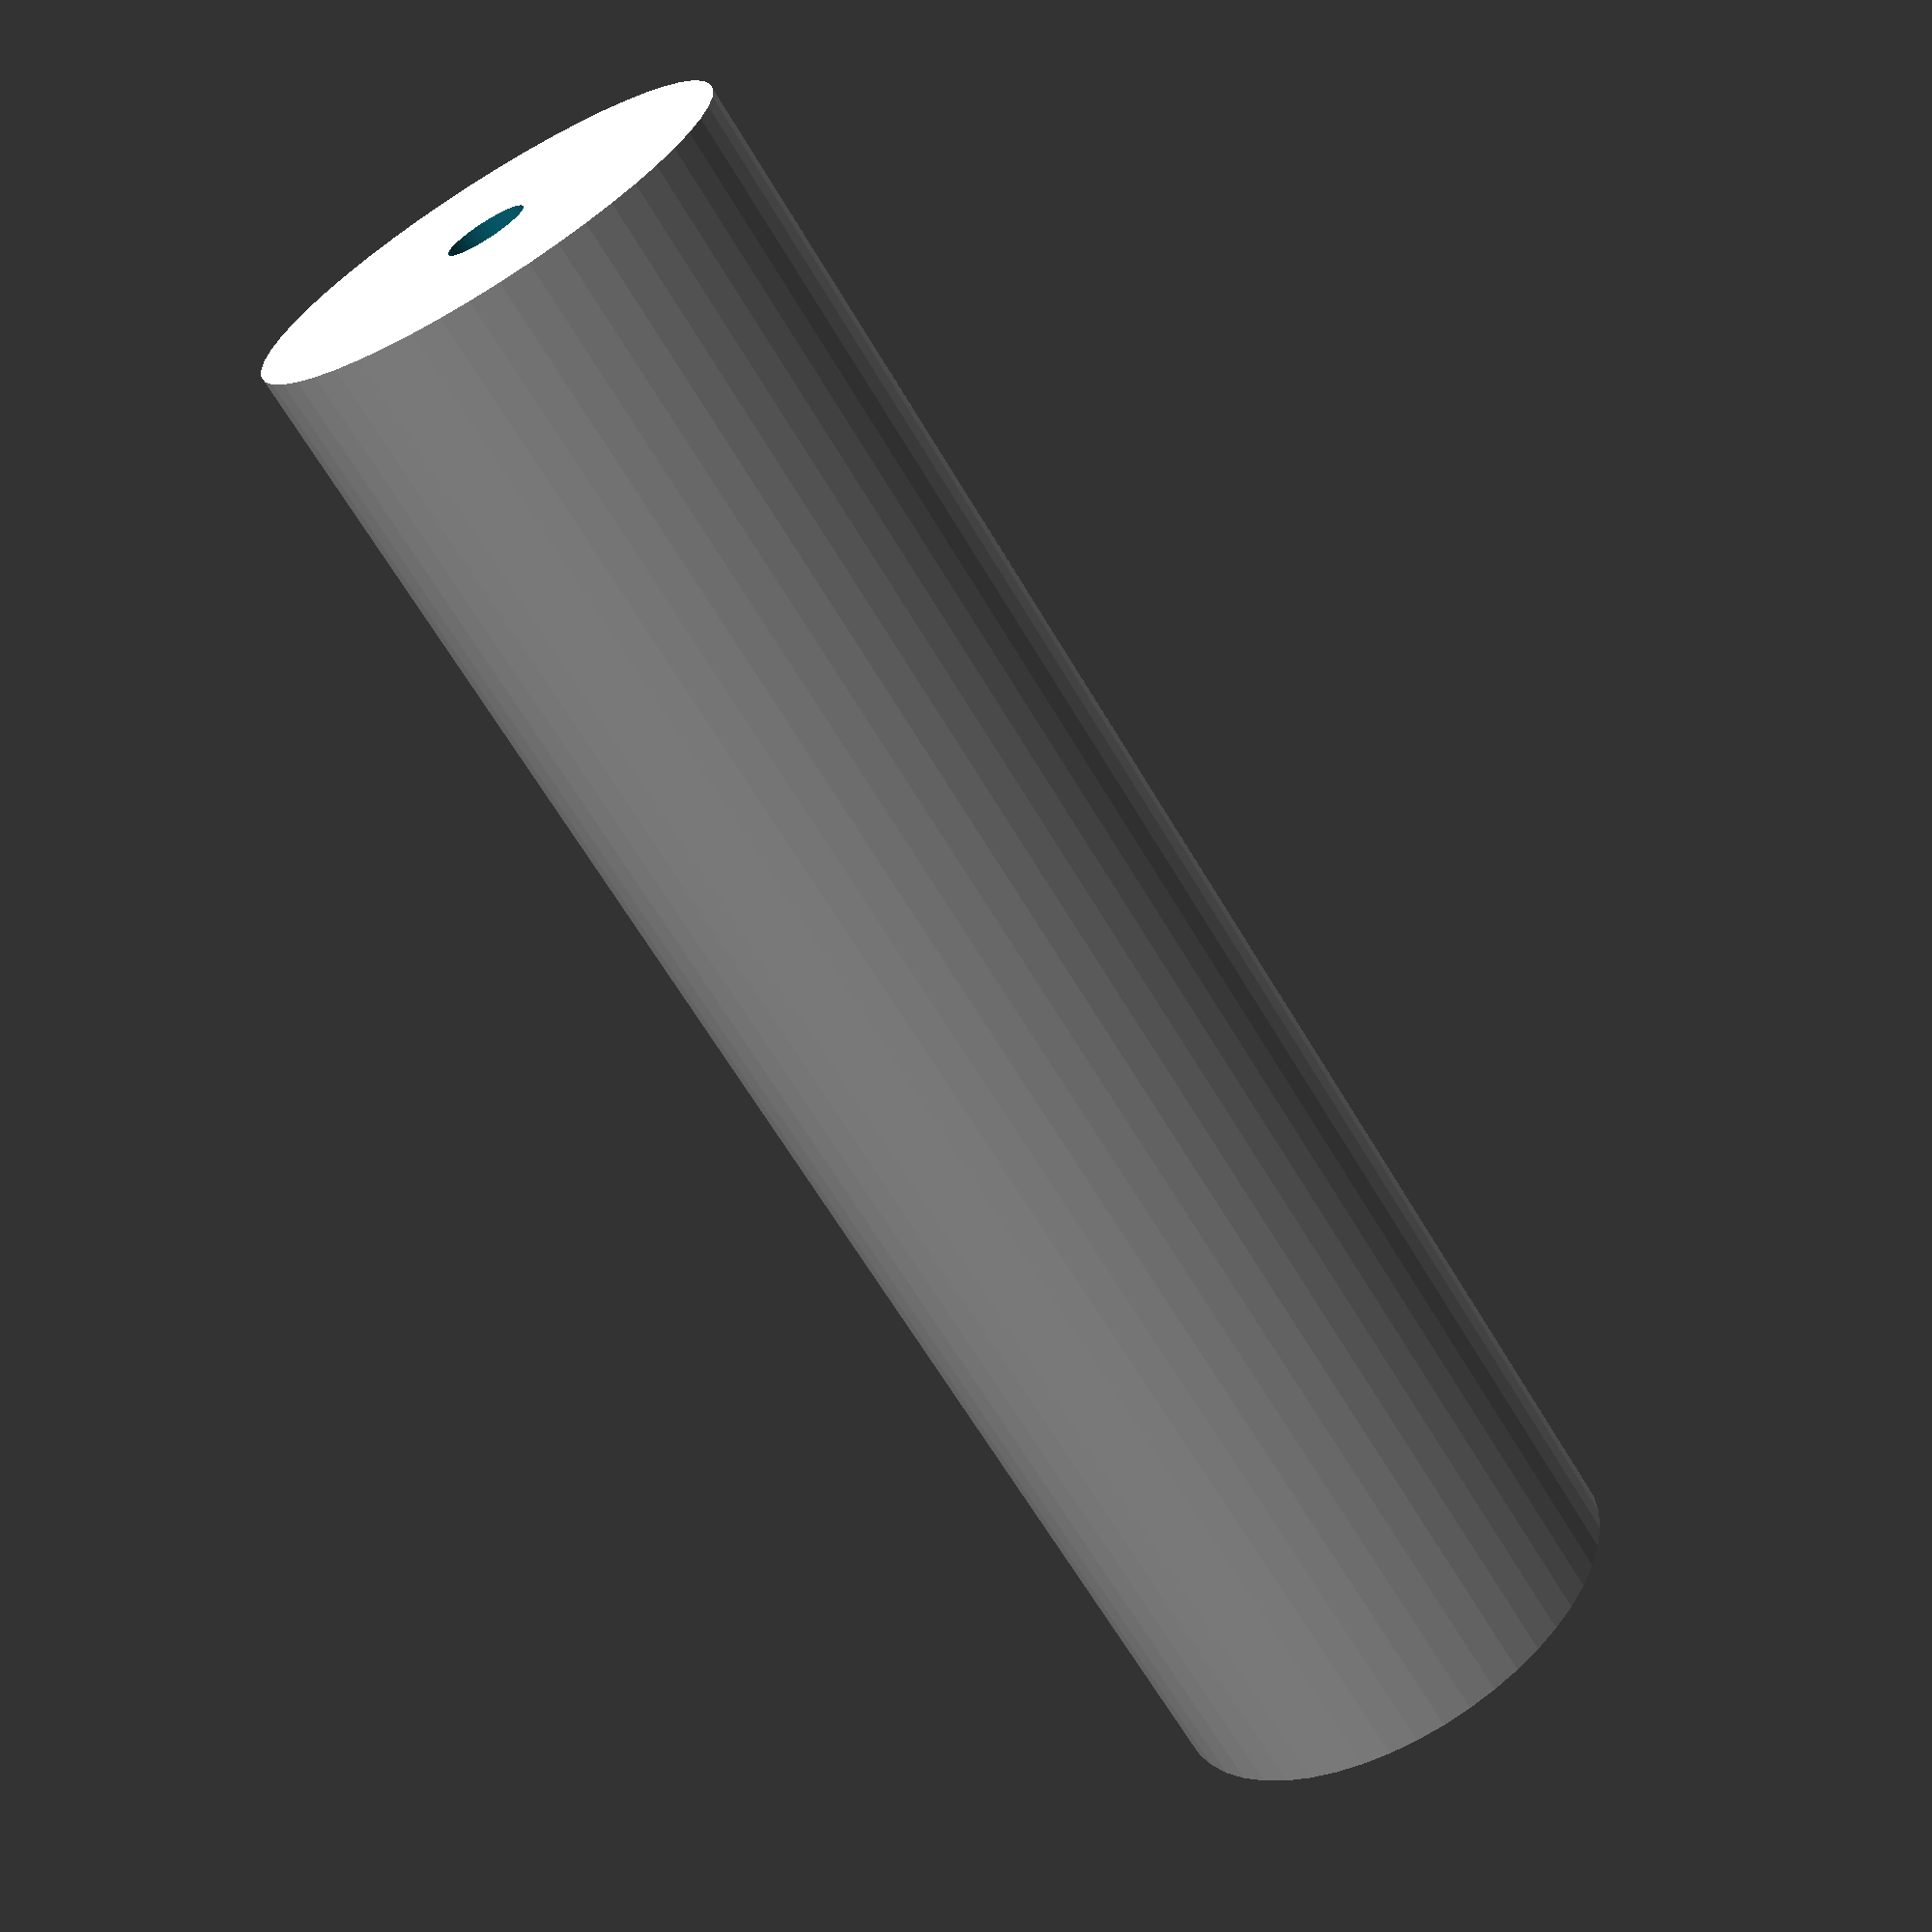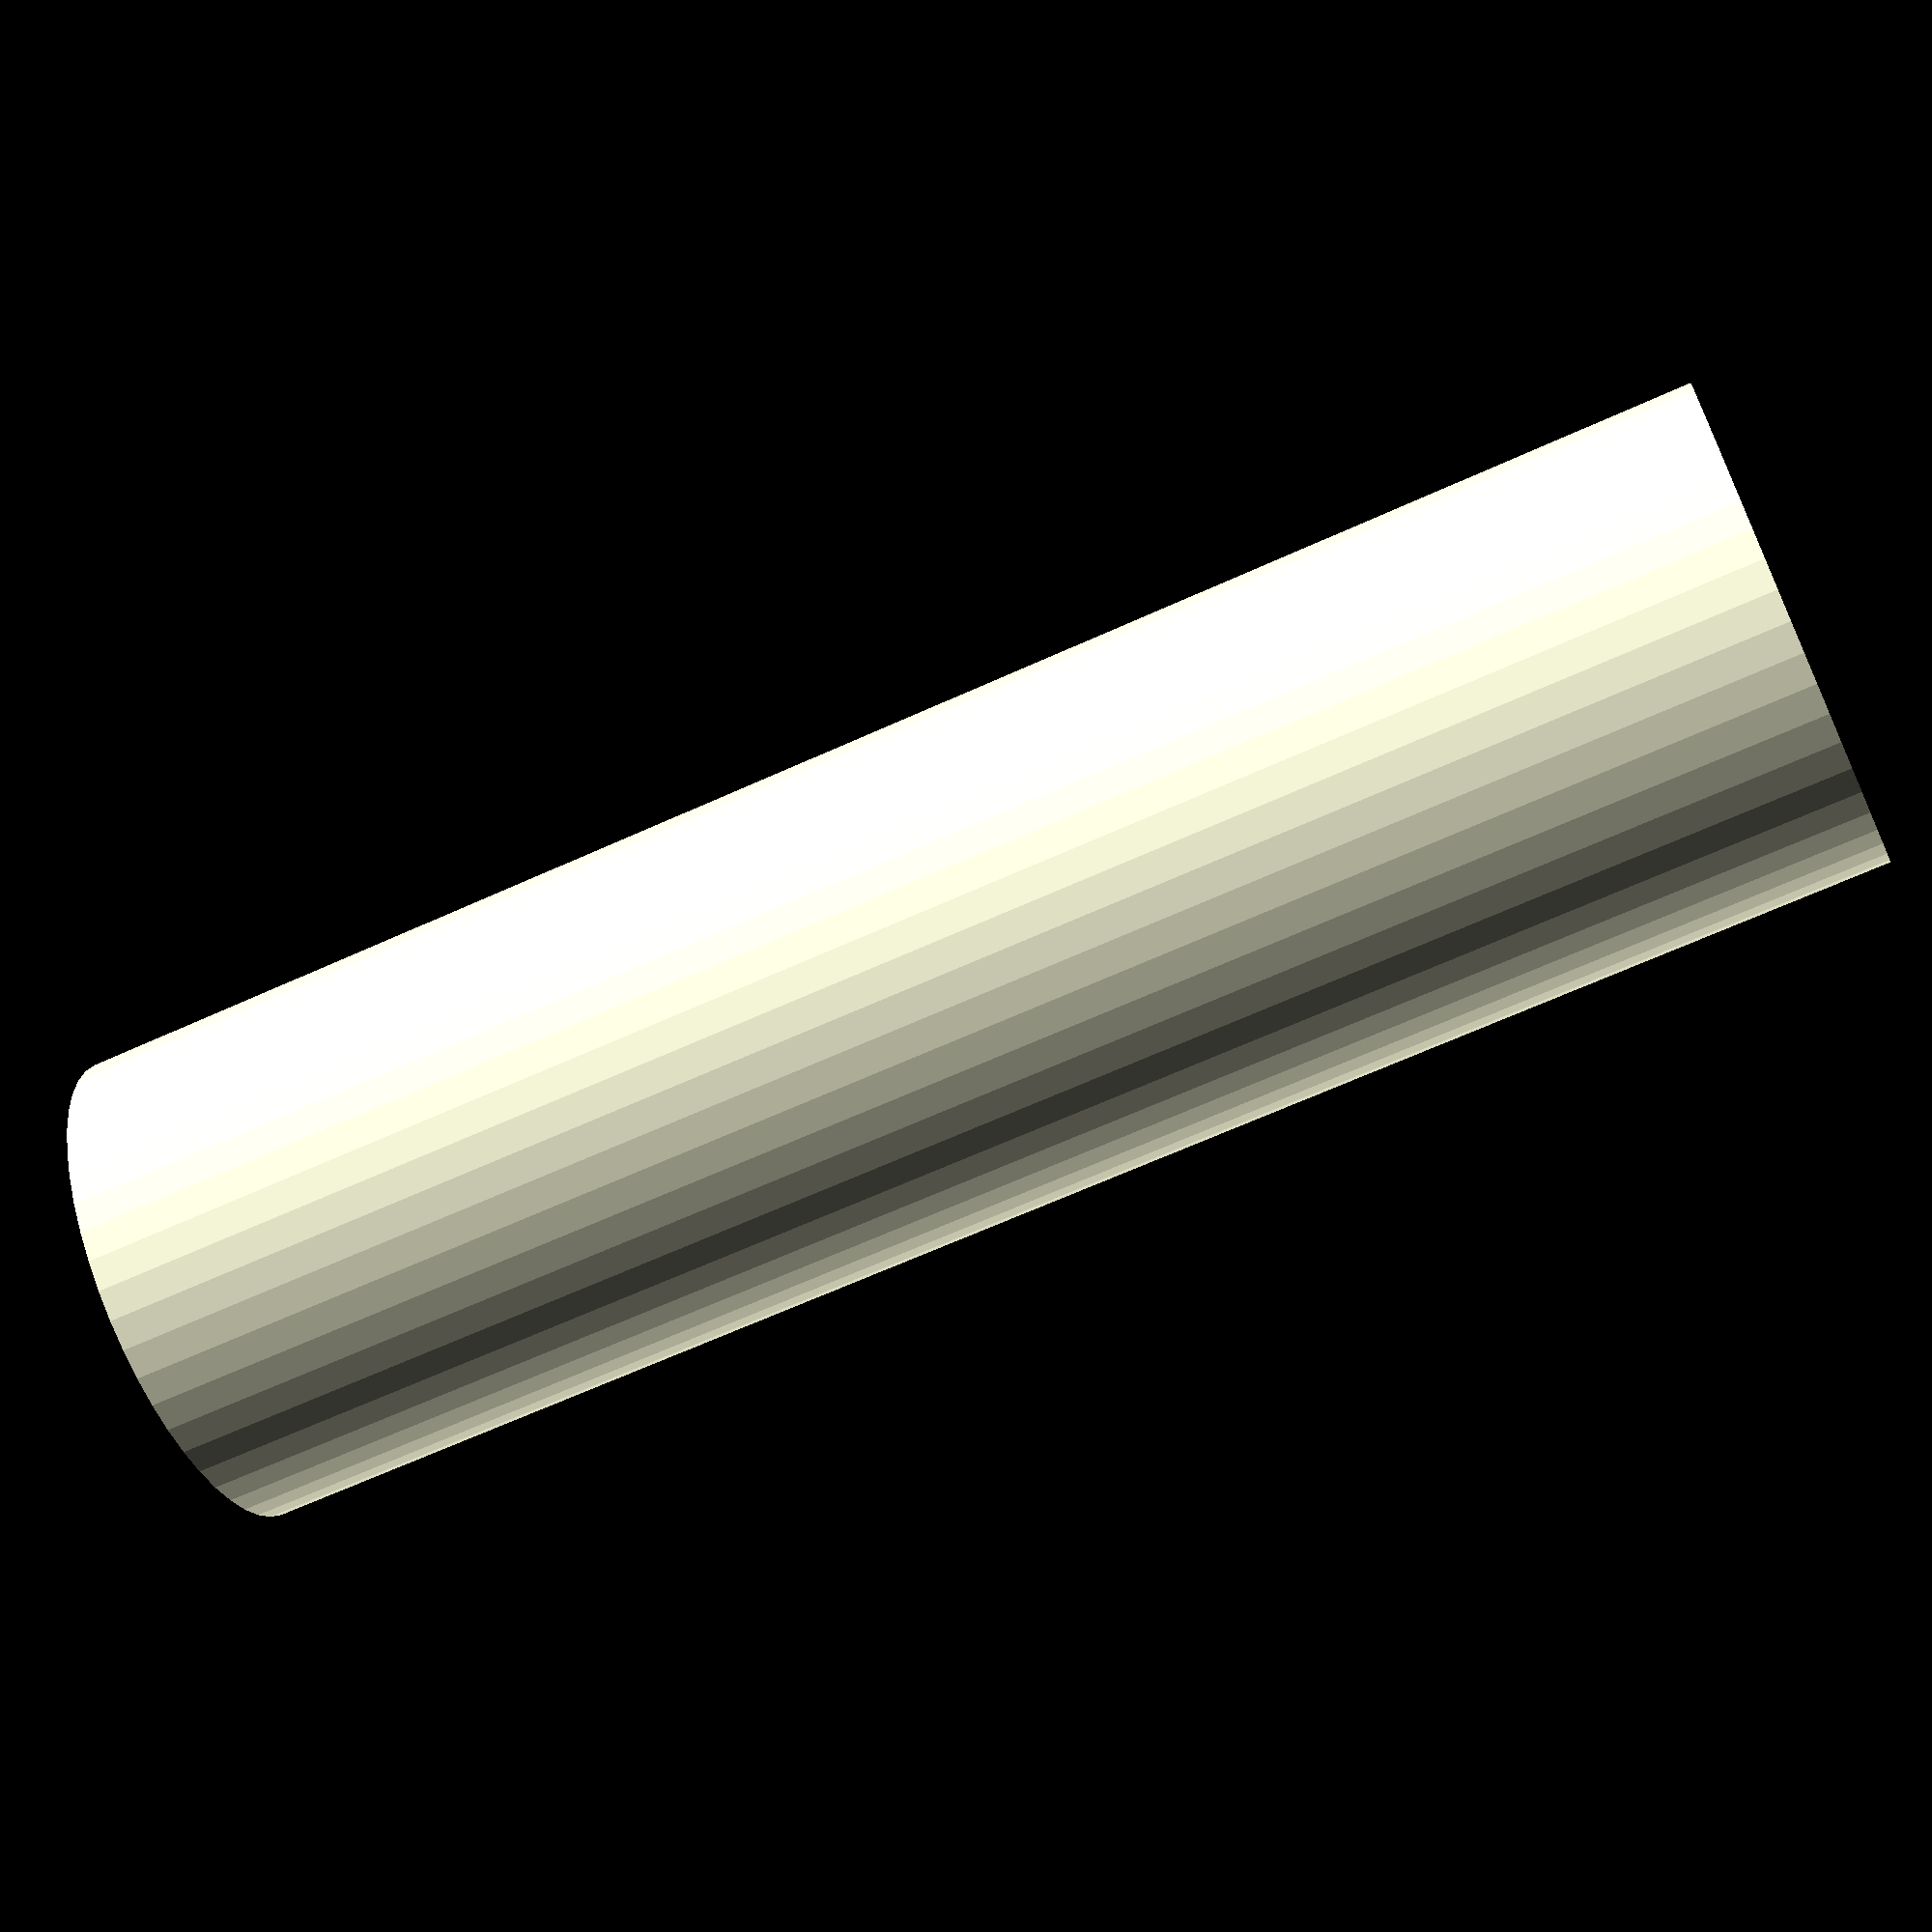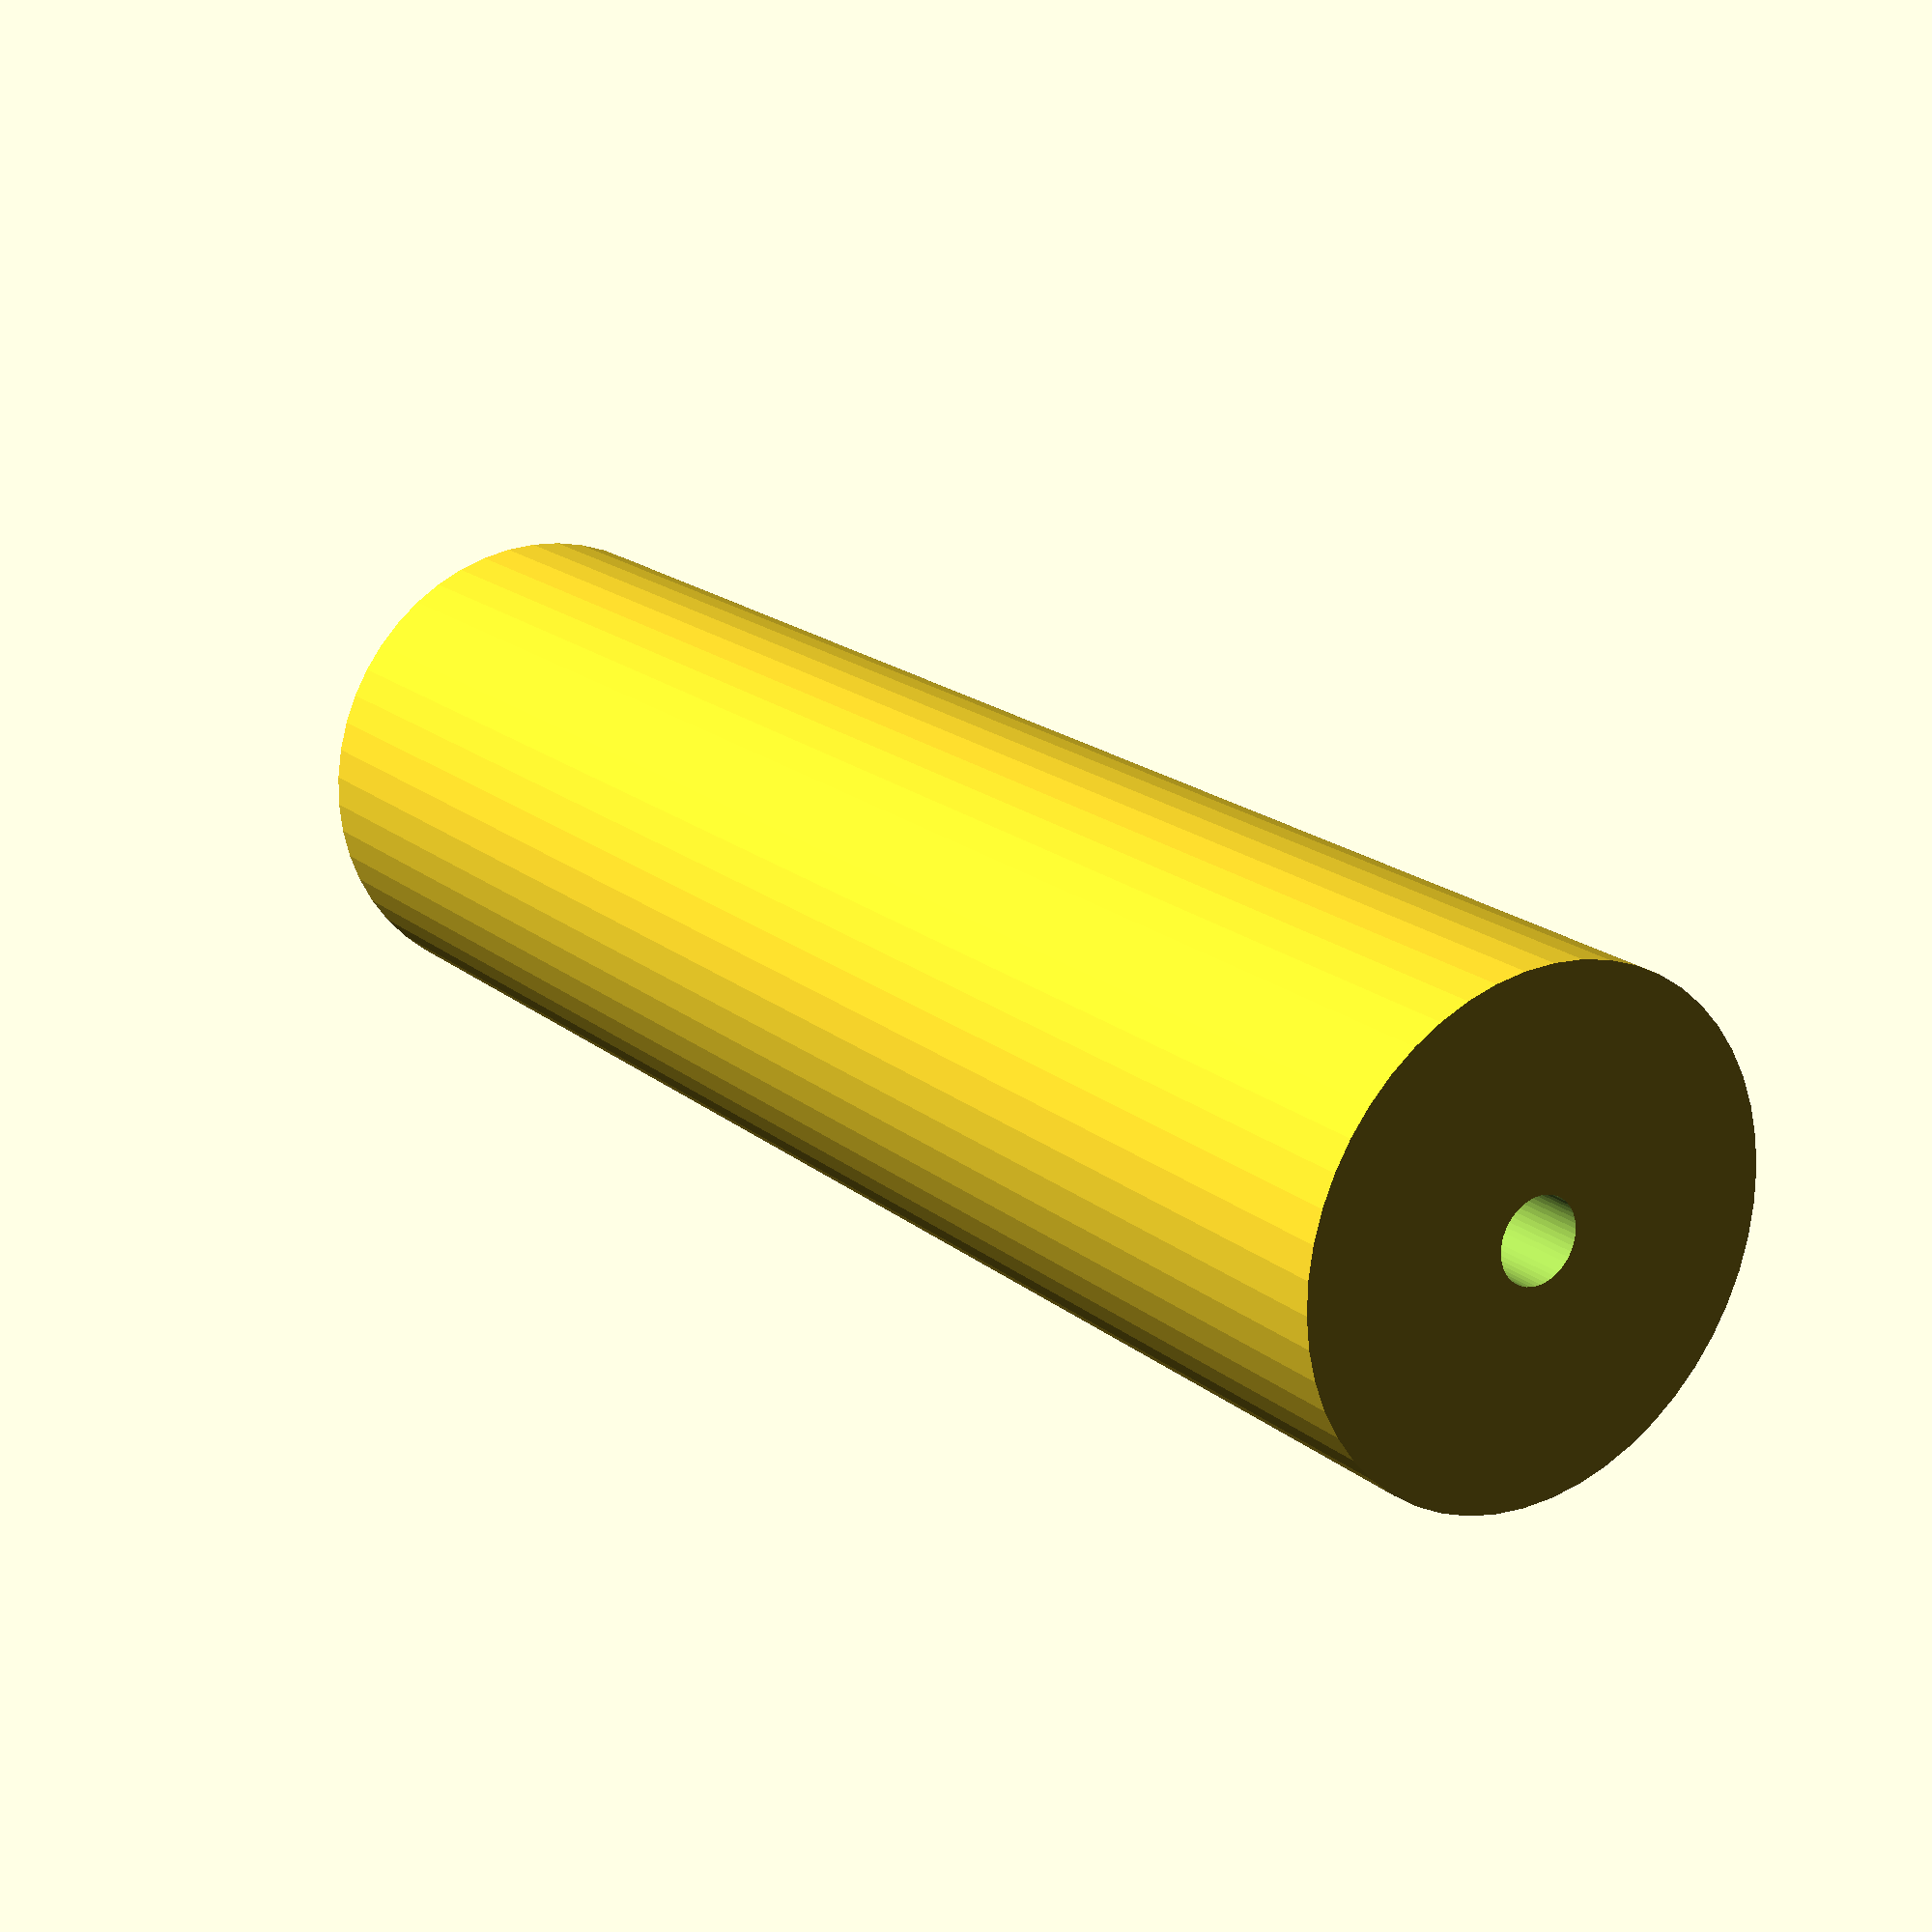
<openscad>
$fn = 50;


difference() {
	union() {
		translate(v = [0, 0, -21.0000000000]) {
			cylinder(h = 42, r = 6.0000000000);
		}
	}
	union() {
		translate(v = [0, 0, -100.0000000000]) {
			cylinder(h = 200, r = 1.0000000000);
		}
	}
}
</openscad>
<views>
elev=65.9 azim=87.7 roll=30.8 proj=p view=solid
elev=64.9 azim=52.3 roll=114.7 proj=p view=wireframe
elev=161.1 azim=47.9 roll=214.0 proj=p view=solid
</views>
